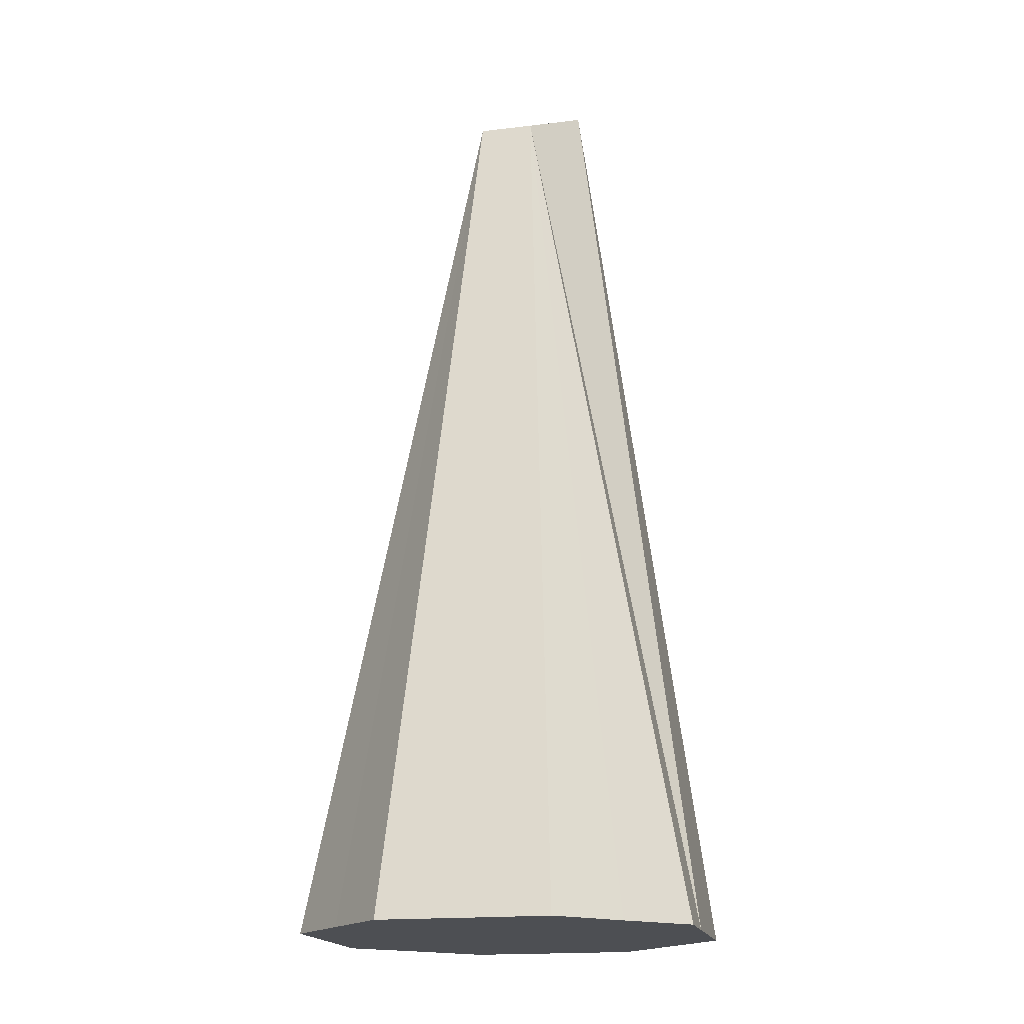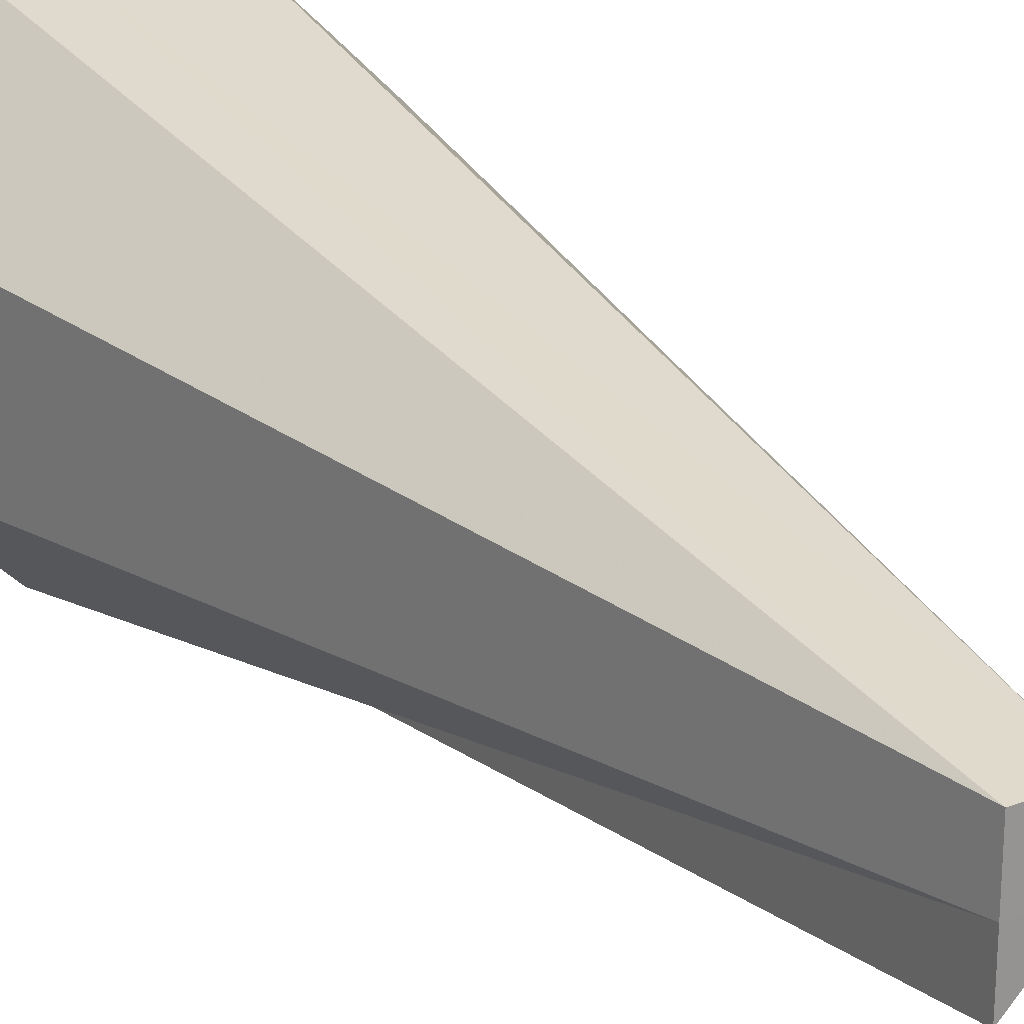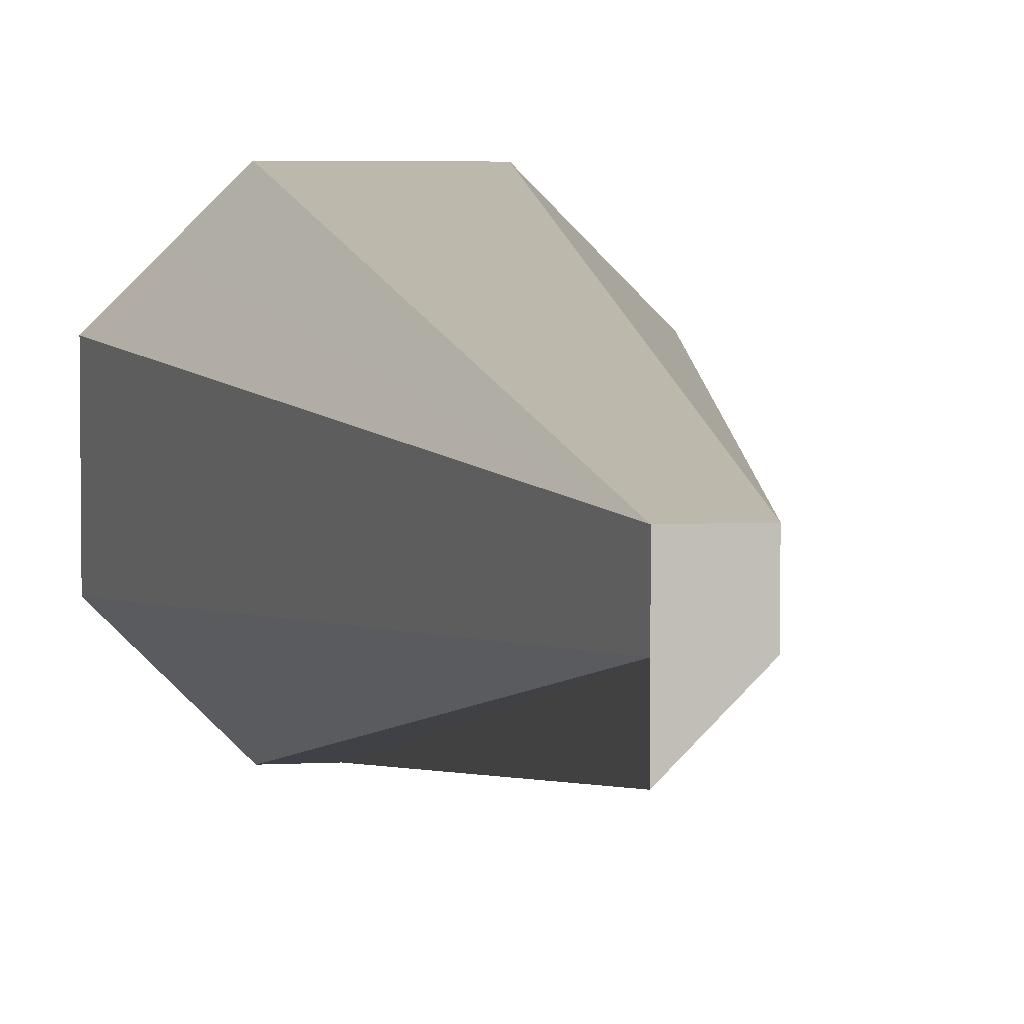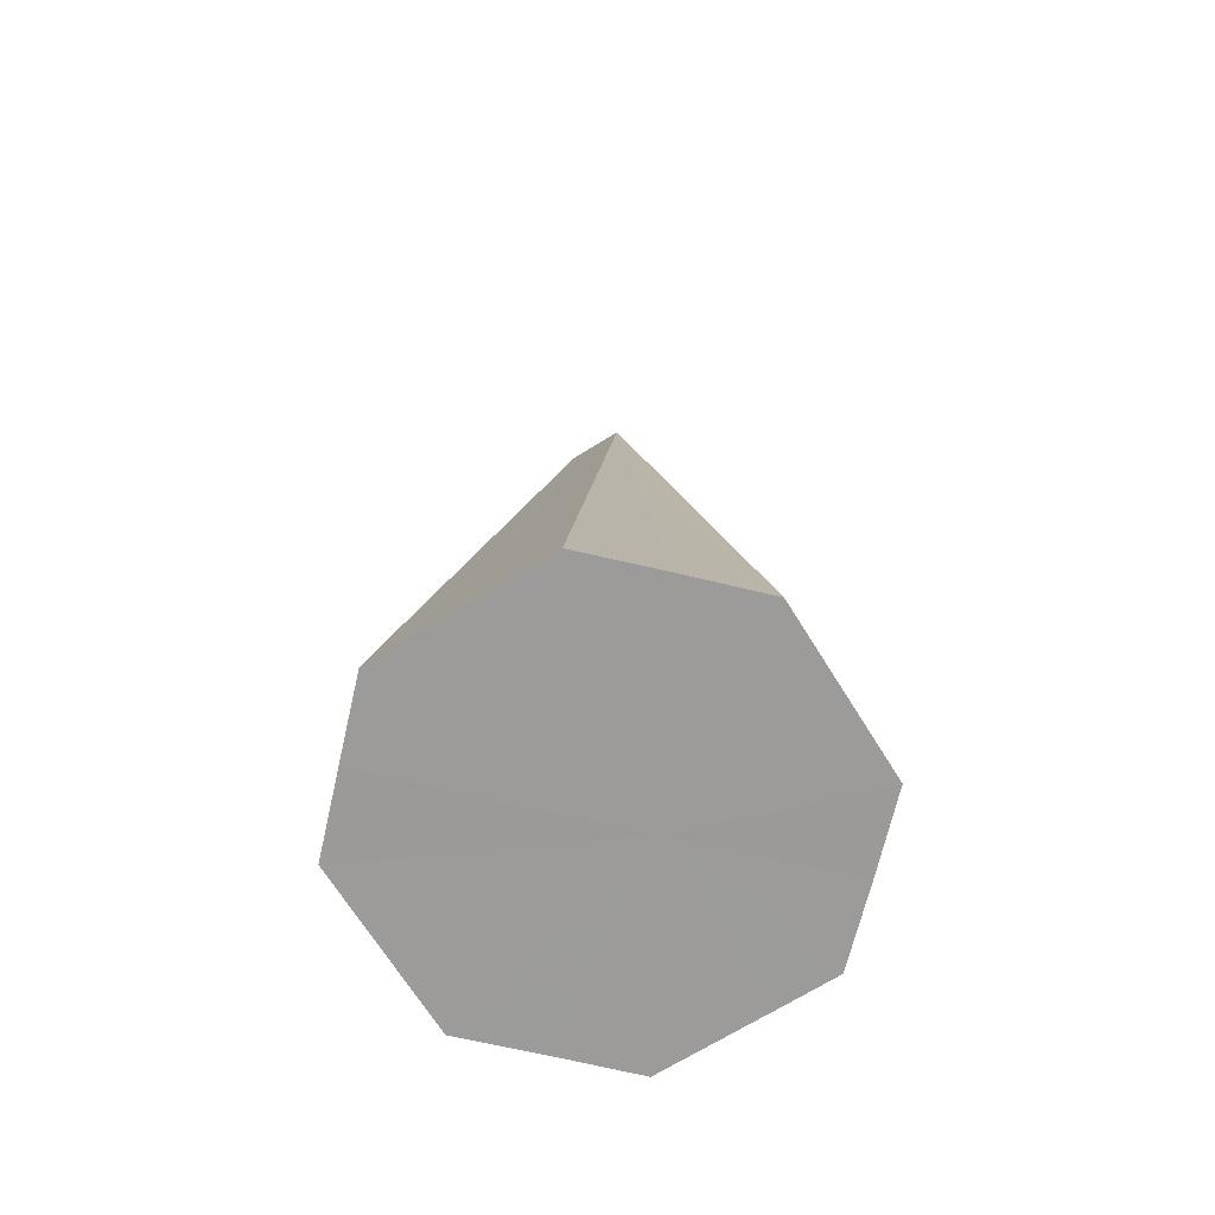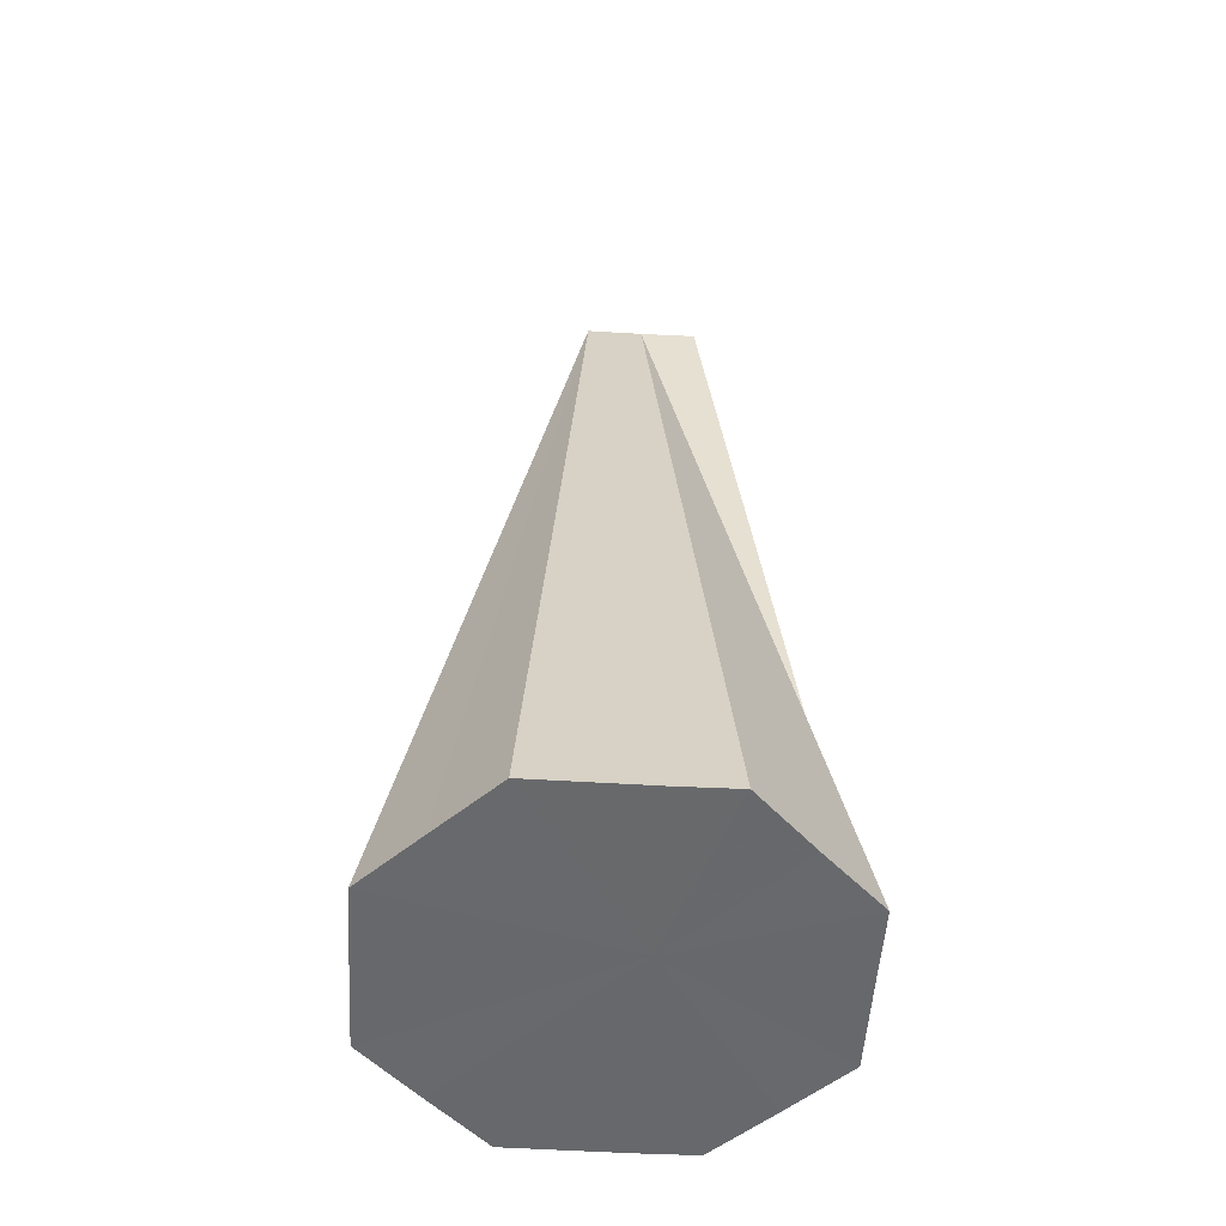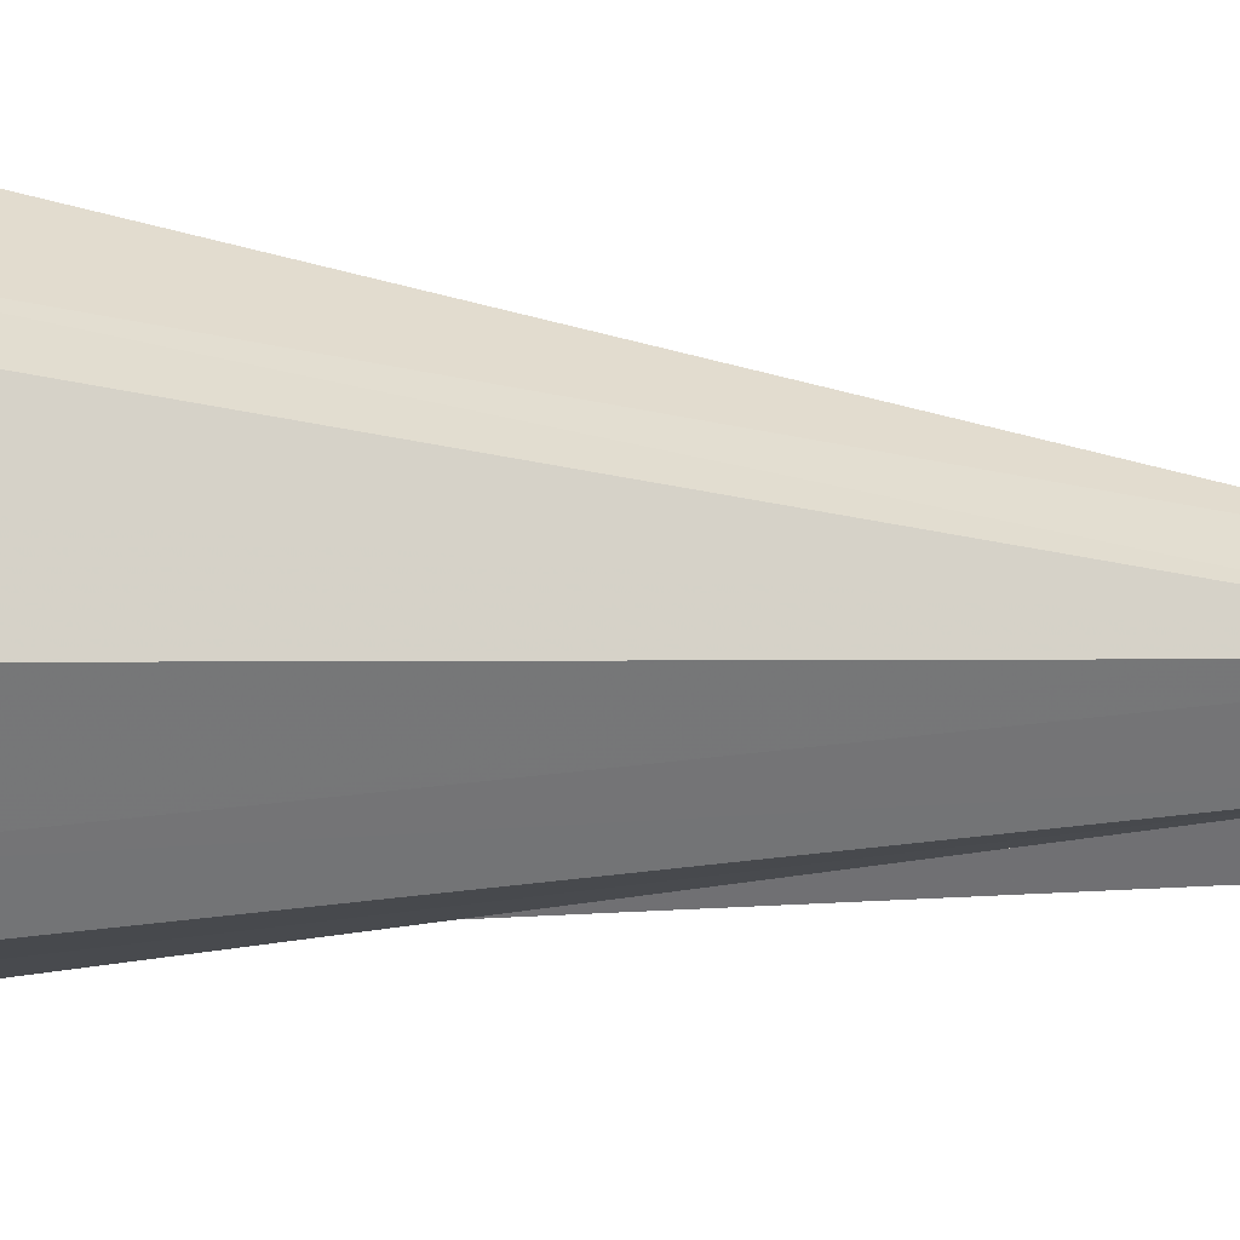
<metadata>
{"format":"obj","ext":"obj","renderer":"f3d","projection":"perspective","resolution":1024,"background":"white","views":[{"elev":-17.9,"azim":-76.5,"up":"+Z"},{"elev":23.1,"azim":-32.1,"up":"+Y"},{"elev":4.2,"azim":-10.9,"up":"+Y"},{"elev":-69.7,"azim":-148.2,"up":"+Z"},{"elev":-52.6,"azim":-93.4,"up":"+Z"},{"elev":33.8,"azim":-84.7,"up":"+Y"}]}
</metadata>
<code>
o 16050
v 2228 1862 7.417
v 2228 1862 7.417
v 2228 1862 7.578
v 2228 1862 7.417
v 2228 1862 7.417
v 2228 1862 7.417
v 2228 1862 7.578
v 2228 1862 7.417
v 2228 1862 7.578
v 2228 1862 7.417
v 2228 1862 7.417
v 2228 1862 7.417
v 2228 1862 7.417
v 2228 1862 7.578
v 2228 1862 7.417
v 2228 1862 7.417
v 2228 1862 7.417
v 2228 1862 7.417
v 2228 1862 7.578
v 2228 1862 7.417
v 2228 1862 7.417
v 2228 1862 7.417
v 2228 1862 7.417
v 2228 1862 7.417
v 2228 1862 7.417
v 2228 1862 7.578
v 2228 1862 7.578
v 2228 1862 7.578
v 2228 1862 7.417
v 2228 1862 7.578
v 2228 1862 7.578
v 2228 1862 7.417
v 2228 1862 7.417
v 2228 1862 7.417
v 2228 1862 7.417
v 2228 1862 7.417
v 2228 1862 7.417
v 2228 1862 7.417
v 2228 1862 7.417
v 2228 1862 7.417
v 2228 1862 7.417
v 2228 1862 7.417
v 2228 1862 7.417
v 2228 1862 7.417
v 2228 1862 7.417
v 2228 1862 7.417
v 2228 1862 7.417
v 2228 1862 7.417
v 2228 1862 7.578
v 2228 1862 7.578
v 2228 1862 7.578
f 1 2 3
f 2 4 3
f 4 5 3
f 5 6 7
f 8 1 9
f 10 8 9
f 11 10 9
f 12 11 9
f 13 3 9
f 14 9 3
f 15 9 14
f 16 12 14
f 17 16 14
f 18 17 14
f 19 14 3
f 20 14 19
f 21 18 19
f 22 21 19
f 23 22 19
f 24 23 19
f 25 24 26
f 25 27 28
f 29 30 31
f 32 33 34
f 34 33 35
f 36 33 32
f 35 33 37
f 38 33 36
f 37 33 39
f 40 33 38
f 39 33 41
f 42 33 40
f 41 33 43
f 44 33 42
f 43 33 45
f 46 33 44
f 45 33 47
f 48 33 46
f 47 33 48
f 49 50 51

</code>
